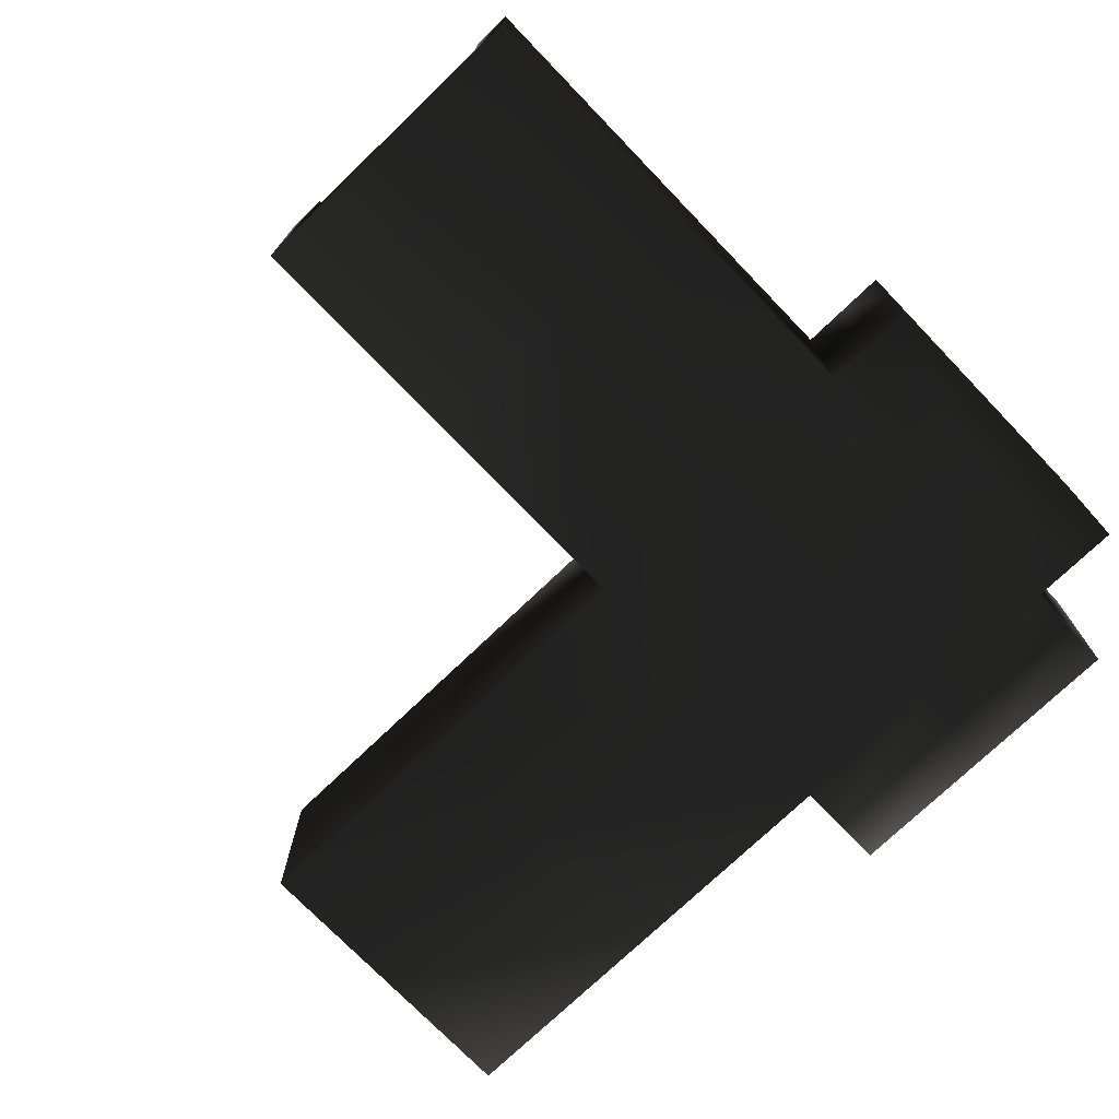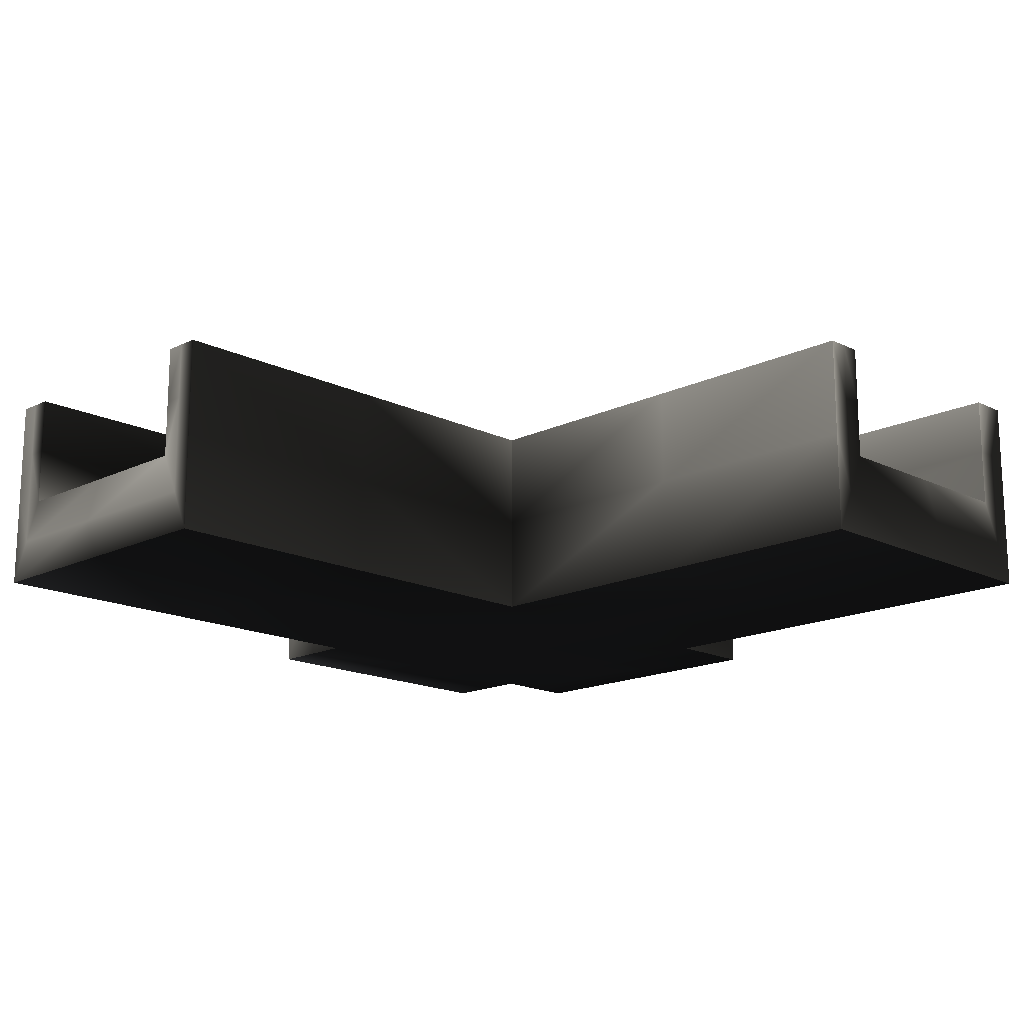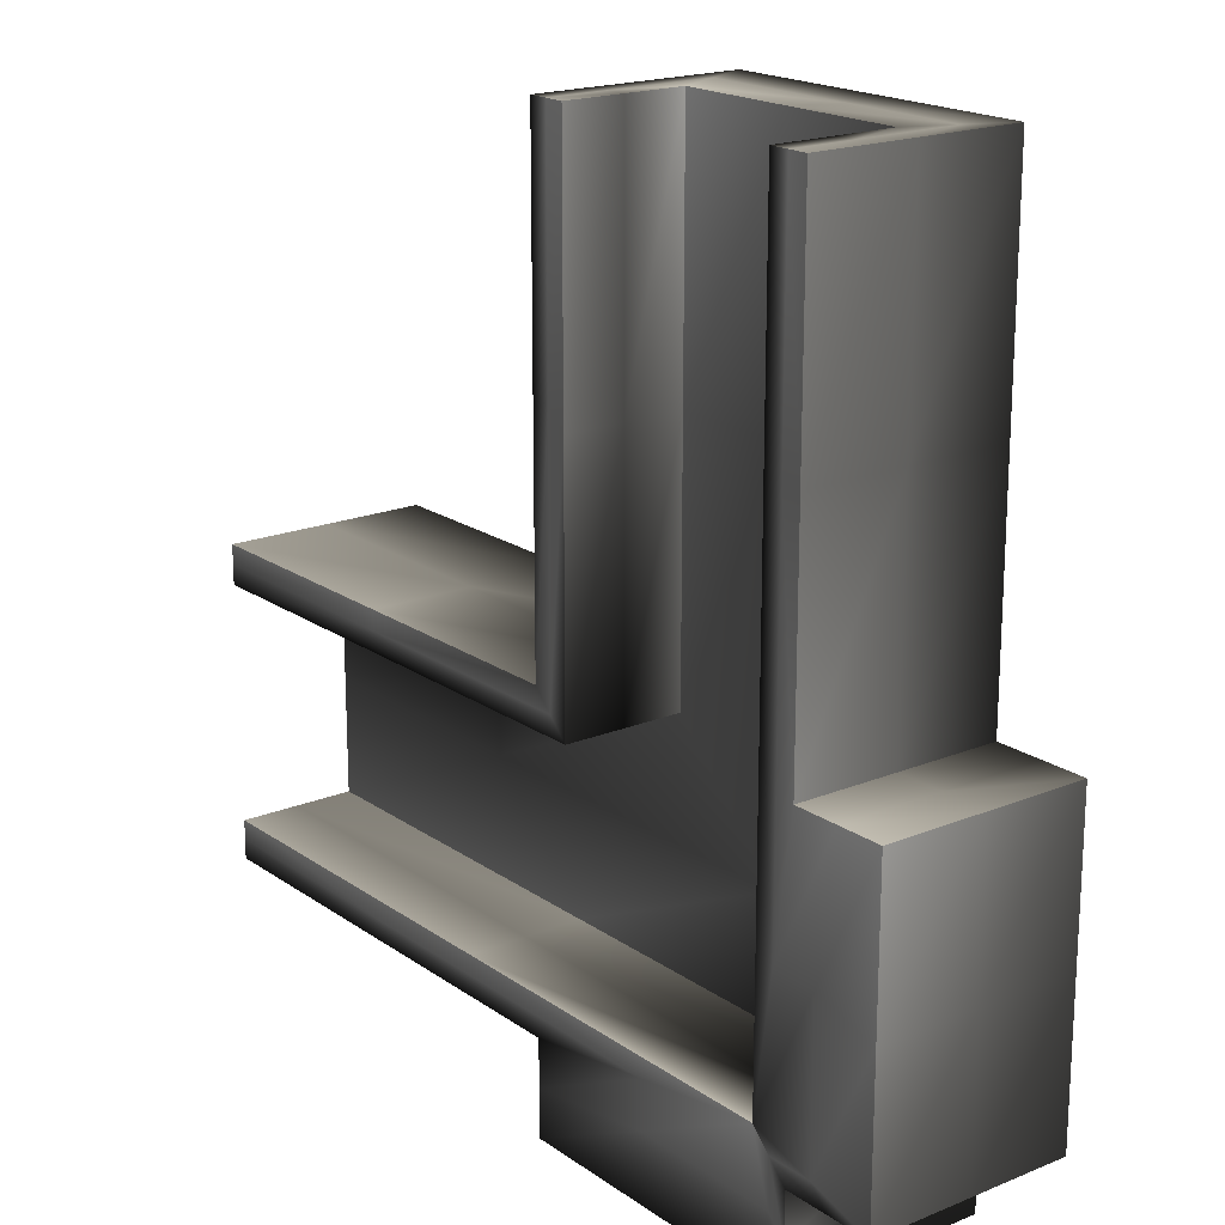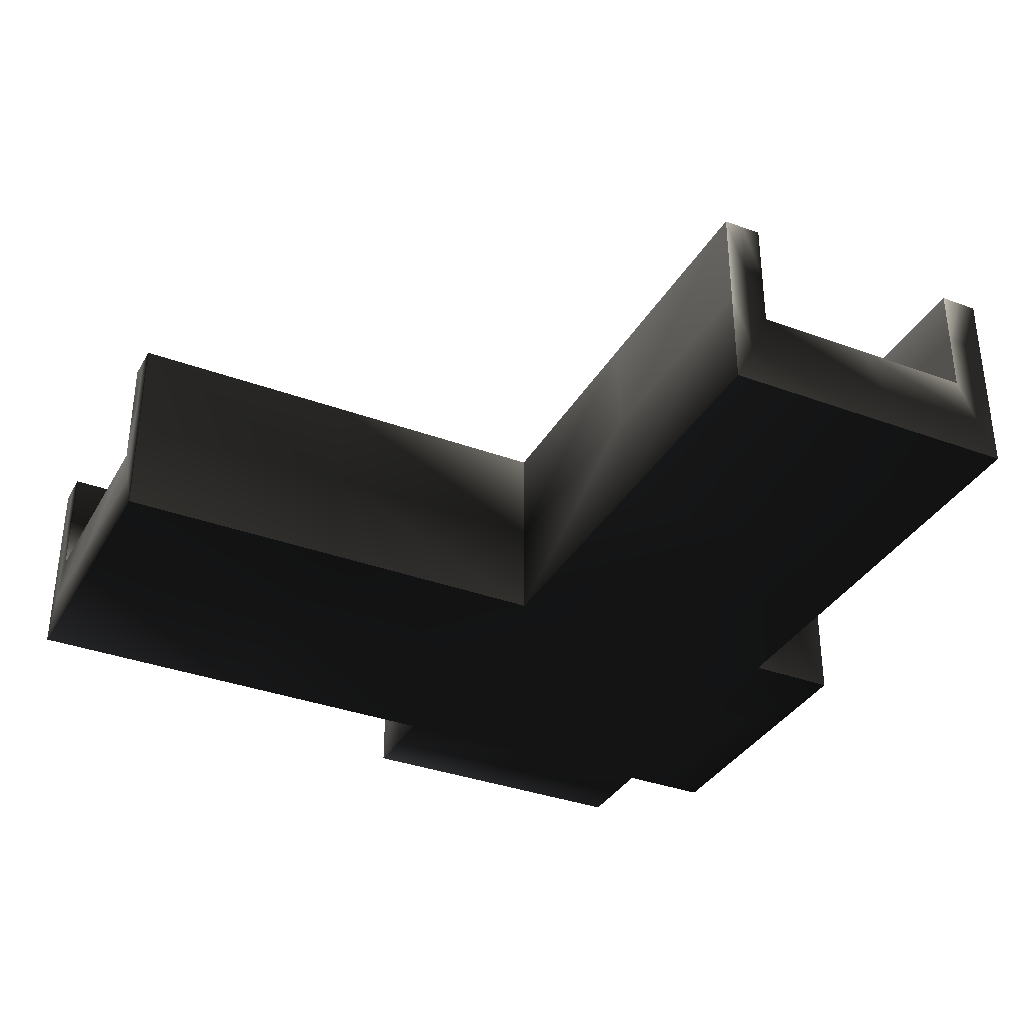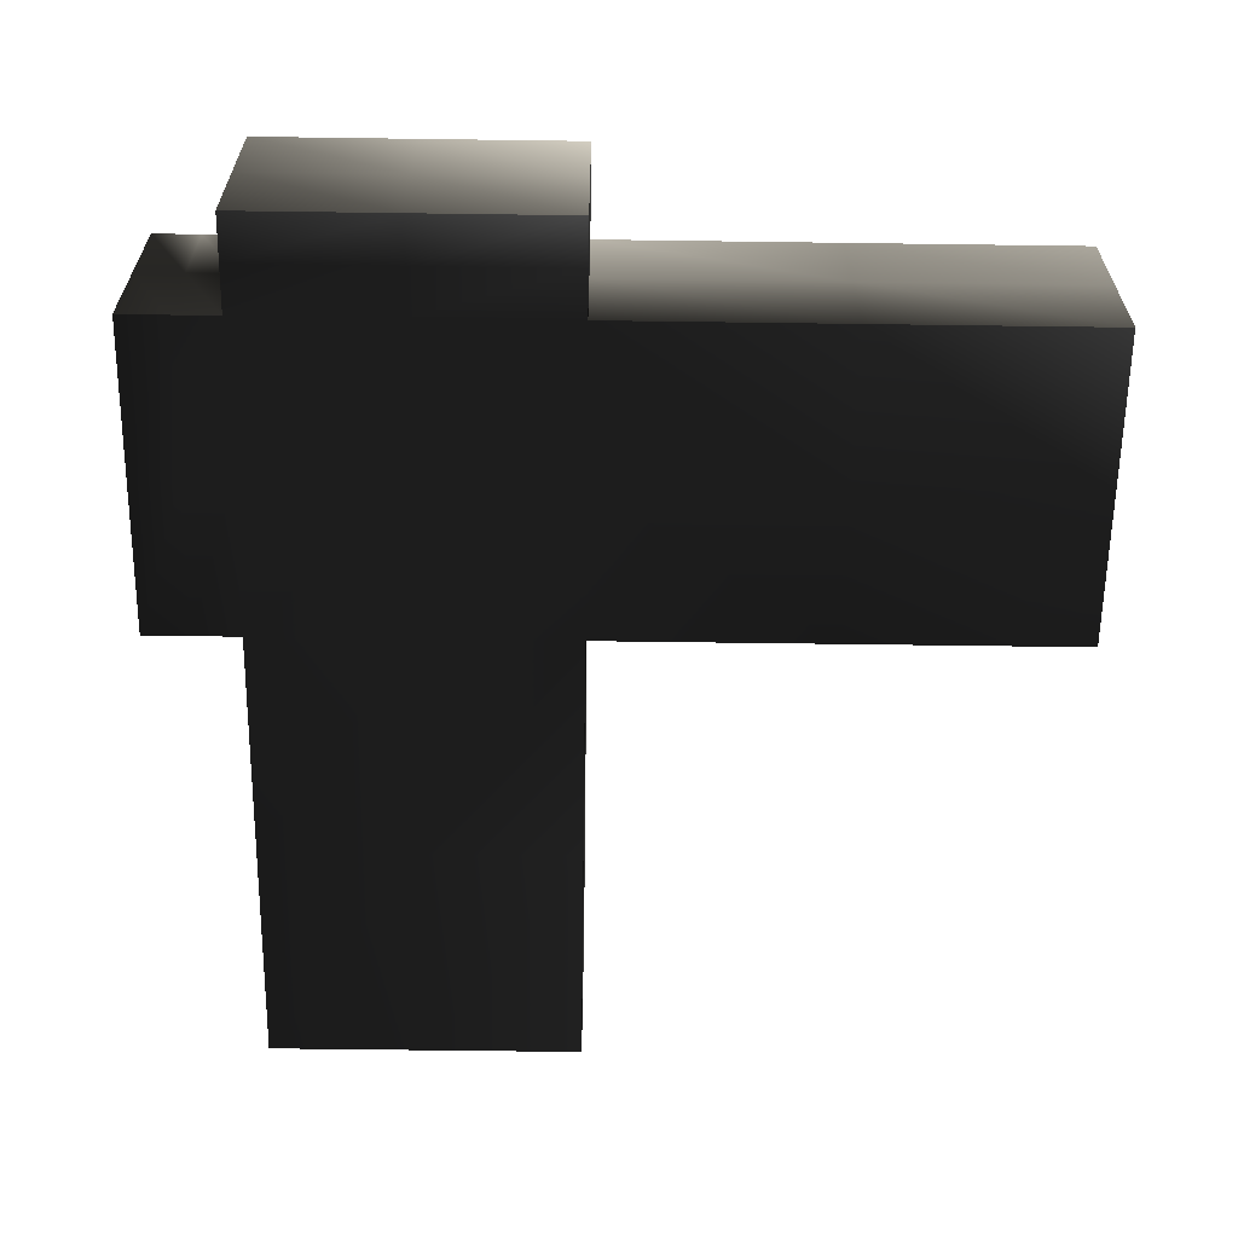
<metadata>
{"format":"obj","ext":"obj","renderer":"f3d","projection":"perspective","resolution":1024,"background":"white","views":[{"elev":-73.9,"azim":133.9,"up":"+Y"},{"elev":-16.3,"azim":44.8,"up":"+Y"},{"elev":18.9,"azim":-127.7,"up":"+Z"},{"elev":-35.0,"azim":63.8,"up":"+Y"},{"elev":-61.8,"azim":-90.8,"up":"+Y"}]}
</metadata>
<code>
v -0.2 -0.0375 0.125 0.5451 0.5451 0.5451
v -0.2 0.125 -0.125 0.5804 0.5804 0.5804
v -0.2 -0.0375 -0.125 0.3137 0.3137 0.3137
v -0.2 0.125 0.125 0.9765 0.9765 0.9765
v 0.5 -0.0375 -0.125 0.2039 0.2039 0.2039
v 0.125 0.125 -0.125 0.149 0.149 0.149
v 0.5 0.125 -0.125 0.1804 0.1804 0.1804
v 0.125 -0.0375 -0.125 0.2118 0.2118 0.2118
v -0.125 -0.0375 -0.125 0.2157 0.2157 0.2157
v -0.125 0.125 -0.125 0.2863 0.2863 0.2863
v 0.125 -0.0375 0.125 0.2118 0.2118 0.2118
v 0.5 0.125 0.125 0.8275 0.8275 0.8275
v 0.125 0.125 0.125 0.5373 0.5373 0.5373
v 0.5 -0.0375 0.125 0.2471 0.2471 0.2471
v -0.125 0.125 0.125 0.8549 0.8549 0.8549
v -0.125 -0.0375 0.125 0.2196 0.2196 0.2196
v 0.125 0.125 0.5 0.1725 0.1725 0.1725
v 0.125 -0.0375 0.5 0.2118 0.2118 0.2118
v 0.125 -0.0375 -0.2 0.1843 0.1843 0.1843
v 0.125 0.125 -0.2 0.2275 0.2275 0.2275
v -0.125 -0.0375 0.5 0.4118 0.4118 0.4118
v -0.125 0.125 0.5 0.7922 0.7922 0.7922
v -0.125 0.125 -0.2 0.1961 0.1961 0.1961
v -0.125 -0.0375 -0.2 0.1843 0.1843 0.1843
v -0.09375 0.125 -0.09362 0.3373 0.3373 0.3373
v -0.09362 0.125 -0.09375 0.9608 0.9608 0.9608
v -0.09362 0.125 -0.09362 0.2667 0.2667 0.2667
v -0.09375 0.125 0.5 0.1529 0.1529 0.1529
v 0.5 0.125 -0.09375 0.8588 0.8588 0.8588
v 0.5 0.125 0.09375 0.1686 0.1686 0.1686
v 0.09375 0.125 0.09375 0.2078 0.2078 0.2078
v 0.09375 0.125 0.5 0.8471 0.8471 0.8471
v -0.09375 0.03125 0.5 0.5765 0.5765 0.5765
v 0.09375 0.03125 0.5 1 1 1
v 0.5 0.03125 0.09375 0.1412 0.1412 0.1412
v 0.5 0.03125 -0.09375 0.6627 0.6627 0.6627
v 0.09375 0.03125 0.09375 0.5608 0.5608 0.5608
v -0.09362 0.03125 -0.09375 0.04706 0.04706 0.04706
v -0.09362 0.03125 -0.09362 0.03137 0.03137 0.03137
v -0.09375 0.03125 -0.09362 0.01961 0.01961 0.01961
v -0.2 0.04375 0 0.6275 0.6275 0.6275
v -0.2 0.04375 -0.125 0.4471 0.4471 0.4471
v -0.2 -0.0375 0 0.4157 0.4157 0.4157
v -0.2 0.04375 0.125 0.7961 0.7961 0.7961
v -0.2 0.125 -0 0.8314 0.8314 0.8314
v 0.3125 0.04375 -0.125 0.1765 0.1765 0.1765
v 0.3125 0.125 -0.125 0.1765 0.1765 0.1765
v 0.5 0.04375 -0.125 0.1804 0.1804 0.1804
v 0.3125 -0.0375 -0.125 0.2039 0.2039 0.2039
v 0.125 0.04375 -0.125 0.08628 0.08628 0.08628
v -0.1625 0.04375 -0.125 0.1294 0.1294 0.1294
v -0.1625 0.125 -0.125 0.1608 0.1608 0.1608
v -0.125 0.04375 -0.125 0.1176 0.1176 0.1176
v -0.1625 -0.0375 -0.125 0.2 0.2 0.2
v 0.3125 0.04375 0.125 0.6863 0.6863 0.6863
v 0.3125 0.125 0.125 0.8706 0.8706 0.8706
v 0.125 0.04375 0.125 0.1216 0.1216 0.1216
v 0.3125 -0.0375 0.125 0.2471 0.2471 0.2471
v 0.5 0.04375 0.125 0.7725 0.7725 0.7725
v -0.1625 0.04375 0.125 0.7451 0.7451 0.7451
v -0.1625 0.125 0.125 0.9686 0.9686 0.9686
v -0.1625 -0.0375 0.125 0.2745 0.2745 0.2745
v -0.125 0.04375 0.125 0.6392 0.6392 0.6392
v 0.125 0.04375 0.3125 0.1529 0.1529 0.1529
v 0.125 0.125 0.3125 0.1725 0.1725 0.1725
v 0.125 0.04375 0.5 0.1765 0.1765 0.1765
v 0.125 -0.0375 0.3125 0.1961 0.1961 0.1961
v 0.125 0.04375 -0.1625 0.1098 0.1098 0.1098
v 0.125 0.04375 -0.2 0.1804 0.1804 0.1804
v 0.125 0.125 -0.1625 0.3843 0.3843 0.3843
v 0.125 -0.0375 -0.1625 0.1922 0.1922 0.1922
v -0.125 0.04375 0.3125 0.6235 0.6235 0.6235
v -0.125 -0.0375 0.3125 0.2549 0.2549 0.2549
v -0.125 0.04375 0.5 0.6784 0.6784 0.6784
v -0.125 0.125 0.3125 0.7098 0.7098 0.7098
v -0.125 0.04375 -0.1625 0.1843 0.1843 0.1843
v -0.125 0.04375 -0.2 0.1843 0.1843 0.1843
v -0.125 -0.0375 -0.1625 0.2118 0.2118 0.2118
v -0.125 0.125 -0.1625 0.6745 0.6745 0.6745
v 0 0.04375 -0.2 0.1804 0.1804 0.1804
v 0 0.125 -0.2 0.2 0.2 0.2
v 0 -0.0375 -0.2 0.1843 0.1843 0.1843
v -0.1469 0.125 0.01569 0.7098 0.7098 0.7098
v -0.1469 0.125 -0.1093 0.7098 0.7098 0.7098
v -0.1094 0.125 0.01569 0.7098 0.7098 0.7098
v 0.01569 0.125 -0.1469 0.7098 0.7098 0.7098
v 0.01569 0.125 -0.1094 0.7098 0.7098 0.7098
v -0.09369 0.125 -0.09369 0.7098 0.7098 0.7098
v -0.09369 0.125 -0.09362 0.698 0.698 0.698
v -0.09362 0.125 -0.09369 0.08235 0.08235 0.08235
v -0.1093 0.125 -0.1469 0.7098 0.7098 0.7098
v -0.1093 0.125 -0.1094 0.7098 0.7098 0.7098
v -0.1094 0.125 -0.1093 0.7098 0.7098 0.7098
v -0.1094 0.125 0.3125 0.7098 0.7098 0.7098
v -0.09375 0.125 0.2032 0.1294 0.1294 0.1294
v -0.1094 0.125 0.5 0.8431 0.8431 0.8431
v 0.3125 0.125 -0.1094 0.7059 0.7059 0.7059
v 0.5 0.125 -0.1094 0.5882 0.5882 0.5882
v 0.2032 0.125 -0.09375 0.8588 0.8588 0.8588
v 0.3125 0.125 0.1094 0.7098 0.7098 0.7098
v 0.5 0.125 0.1094 0.5882 0.5882 0.5882
v 0.1094 0.125 0.1094 0.7098 0.7098 0.7098
v 0.2969 0.125 0.09375 0.1137 0.1137 0.1137
v 0.1094 0.125 0.3125 0.7098 0.7098 0.7098
v 0.09375 0.125 0.2969 0.6941 0.6941 0.6941
v 0.1094 0.125 0.5 0.8431 0.8431 0.8431
v -0.1094 0.07812 0.5 0.8157 0.8157 0.8157
v -0.09375 0.07812 0.5 0.1137 0.1137 0.1137
v -0.1094 -0.003125 0.5 0.8157 0.8157 0.8157
v -0.01562 -0.003125 0.5 0.8157 0.8157 0.8157
v 0 0.03125 0.5 0.7765 0.7765 0.7765
v 0.1094 0.07812 0.5 0.8157 0.8157 0.8157
v 0.09375 0.07812 0.5 0.6039 0.6039 0.6039
v 0.1094 -0.003125 0.5 0.8157 0.8157 0.8157
v 0 -0.0375 0.5 0.2235 0.2235 0.2235
v 0.5 0.07812 0.1094 0.1725 0.1725 0.1725
v 0.5 0.07812 0.09375 0.1137 0.1137 0.1137
v 0.5 0.07812 -0.1094 0.1765 0.1765 0.1765
v 0.5 0.07812 -0.09375 0.6706 0.6706 0.6706
v 0.5 -0.003125 -0.1094 0.1765 0.1765 0.1765
v 0.5 -0.003125 -0.01562 0.1765 0.1765 0.1765
v 0.5 0.03125 0 0.4431 0.4431 0.4431
v 0.5 -0.003125 0.1094 0.1725 0.1725 0.1725
v 0.5 -0.0375 0 0.2157 0.2157 0.2157
v 0.2969 0.03125 0 0.4314 0.4314 0.4314
v 0.2969 0.03125 0.09375 0.07451 0.07451 0.07451
v 6.3e-05 0.03125 0 0.5216 0.5216 0.5216
v 0.2032 0.03125 -0.09375 0.7176 0.7176 0.7176
v 6.3e-05 0.03125 6.3e-05 0.5216 0.5216 0.5216
v -0.09362 0.03125 -0.09369 0.01961 0.01961 0.01961
v 0 0.03125 6.3e-05 0.5216 0.5216 0.5216
v -0.09369 0.03125 -0.09362 0.03529 0.03529 0.03529
v -0.09375 0.03125 0.2032 0.07843 0.07843 0.07843
v 0 0.03125 0.2969 0.5333 0.5333 0.5333
v 0.09375 0.03125 0.2969 0.6745 0.6745 0.6745
v -0.09362 0.07812 -0.09369 0 0 0
v -0.09362 0.07812 -0.09375 0.03137 0.03137 0.03137
v -0.09362 0.07812 -0.09362 0.03922 0.03922 0.03922
v 0.2032 0.07812 -0.09375 0.6431 0.6431 0.6431
v 0.2969 0.07812 0.09375 0.05882 0.05882 0.05882
v 0.09375 0.07812 0.09375 0.09804 0.09804 0.09804
v 0.09375 0.07812 0.2969 0.4706 0.4706 0.4706
v -0.09375 0.07812 0.2032 0.04706 0.04706 0.04706
v -0.09375 0.07812 -0.09362 0 0 0
v -0.09369 0.07812 -0.09362 0.03137 0.03137 0.03137
v -0.1625 -0.0375 0 0.2196 0.2196 0.2196
v -0.125 -0.0375 0 0.2196 0.2196 0.2196
v 0 -0.0375 0.125 0.2196 0.2196 0.2196
v 0 -0.0375 0.3125 0.2196 0.2196 0.2196
v 0 -0.0375 0 0.2196 0.2196 0.2196
v 0.125 -0.0375 0 0.2196 0.2196 0.2196
v 0 -0.0375 -0.125 0.2196 0.2196 0.2196
v 0 -0.0375 -0.1625 0.2196 0.2196 0.2196
v 0.3125 -0.0375 0 0.2196 0.2196 0.2196
f 41 42 43
f 41 44 45
f 46 47 48
f 46 49 50
f 51 52 53
f 51 54 42
f 55 56 57
f 55 58 59
f 60 61 44
f 60 62 63
f 64 57 65
f 64 66 67
f 68 69 70
f 68 50 71
f 72 63 73
f 72 74 75
f 76 77 78
f 76 53 79
f 80 81 69
f 80 82 77
f 83 84 45
f 83 61 85
f 86 87 70
f 88 89 90
f 91 86 81
f 92 91 79
f 92 93 88
f 84 93 52
f 85 94 95
f 94 75 96
f 97 98 47
f 97 87 99
f 100 56 101
f 102 100 103
f 104 102 105
f 104 106 65
f 107 108 96
f 109 110 111
f 109 107 74
f 112 106 113
f 114 66 112
f 114 110 115
f 101 116 117
f 118 98 119
f 118 120 48
f 121 120 122
f 123 124 121
f 123 116 59
f 125 126 122
f 127 125 128
f 129 127 130
f 131 129 132
f 131 133 134
f 134 111 135
f 136 137 90
f 136 138 130
f 139 99 137
f 139 128 119
f 140 103 117
f 140 126 141
f 142 141 135
f 142 113 105
f 143 144 95
f 143 108 133
f 145 89 144
f 145 132 138
f 146 147 62
f 146 43 54
f 148 67 149
f 148 150 151
f 149 115 73
f 152 150 147
f 152 153 71
f 153 78 82
f 154 124 58
f 154 151 49
f 1 41 43
f 41 2 42
f 43 42 3
f 2 41 45
f 41 1 44
f 45 44 4
f 5 46 48
f 46 6 47
f 48 47 7
f 6 46 50
f 46 5 49
f 50 49 8
f 9 51 53
f 51 2 52
f 53 52 10
f 2 51 42
f 51 9 54
f 42 54 3
f 11 55 57
f 55 12 56
f 57 56 13
f 12 55 59
f 55 11 58
f 59 58 14
f 1 60 44
f 60 15 61
f 44 61 4
f 15 60 63
f 60 1 62
f 63 62 16
f 17 64 65
f 64 11 57
f 65 57 13
f 11 64 67
f 64 17 66
f 67 66 18
f 6 68 70
f 68 19 69
f 70 69 20
f 19 68 71
f 68 6 50
f 71 50 8
f 21 72 73
f 72 15 63
f 73 63 16
f 15 72 75
f 72 21 74
f 75 74 22
f 9 76 78
f 76 23 77
f 78 77 24
f 23 76 79
f 76 9 53
f 79 53 10
f 19 80 69
f 80 23 81
f 69 81 20
f 23 80 77
f 80 19 82
f 77 82 24
f 4 83 45
f 83 25 84
f 45 84 2
f 25 83 85
f 83 4 61
f 85 61 15
f 20 86 70
f 86 26 87
f 70 87 6
f 26 88 90
f 88 25 89
f 90 89 27
f 23 91 81
f 91 26 86
f 81 86 20
f 10 92 79
f 92 26 91
f 79 91 23
f 26 92 88
f 92 10 93
f 88 93 25
f 2 84 52
f 84 25 93
f 52 93 10
f 25 85 95
f 85 15 94
f 95 94 28
f 28 94 96
f 94 15 75
f 96 75 22
f 6 97 47
f 97 29 98
f 47 98 7
f 29 97 99
f 97 6 87
f 99 87 26
f 30 100 101
f 100 13 56
f 101 56 12
f 31 102 103
f 102 13 100
f 103 100 30
f 32 104 105
f 104 13 102
f 105 102 31
f 13 104 65
f 104 32 106
f 65 106 17
f 22 107 96
f 107 33 108
f 96 108 28
f 33 109 111
f 109 21 110
f 111 110 34
f 21 109 74
f 109 33 107
f 74 107 22
f 34 112 113
f 112 17 106
f 113 106 32
f 34 114 112
f 114 18 66
f 112 66 17
f 18 114 115
f 114 34 110
f 115 110 21
f 30 101 117
f 101 12 116
f 117 116 35
f 36 118 119
f 118 7 98
f 119 98 29
f 7 118 48
f 118 36 120
f 48 120 5
f 35 121 122
f 121 5 120
f 122 120 36
f 35 123 121
f 123 14 124
f 121 124 5
f 14 123 59
f 123 35 116
f 59 116 12
f 36 125 122
f 125 37 126
f 122 126 35
f 38 127 128
f 127 37 125
f 128 125 36
f 39 129 130
f 129 37 127
f 130 127 38
f 40 131 132
f 131 37 129
f 132 129 39
f 37 131 134
f 131 40 133
f 134 133 33
f 37 134 135
f 134 33 111
f 135 111 34
f 27 136 90
f 136 38 137
f 90 137 26
f 38 136 130
f 136 27 138
f 130 138 39
f 38 139 137
f 139 29 99
f 137 99 26
f 29 139 119
f 139 38 128
f 119 128 36
f 35 140 117
f 140 31 103
f 117 103 30
f 31 140 141
f 140 35 126
f 141 126 37
f 34 142 135
f 142 31 141
f 135 141 37
f 31 142 105
f 142 34 113
f 105 113 32
f 28 143 95
f 143 40 144
f 95 144 25
f 40 143 133
f 143 28 108
f 133 108 33
f 40 145 144
f 145 27 89
f 144 89 25
f 27 145 138
f 145 40 132
f 138 132 39
f 1 146 62
f 146 9 147
f 62 147 16
f 9 146 54
f 146 1 43
f 54 43 3
f 16 148 149
f 148 11 67
f 149 67 18
f 11 148 151
f 148 16 150
f 151 150 8
f 16 149 73
f 149 18 115
f 73 115 21
f 9 152 147
f 152 8 150
f 147 150 16
f 8 152 71
f 152 9 153
f 71 153 19
f 19 153 82
f 153 9 78
f 82 78 24
f 11 154 58
f 154 5 124
f 58 124 14
f 5 154 49
f 154 11 151
f 49 151 8

</code>
